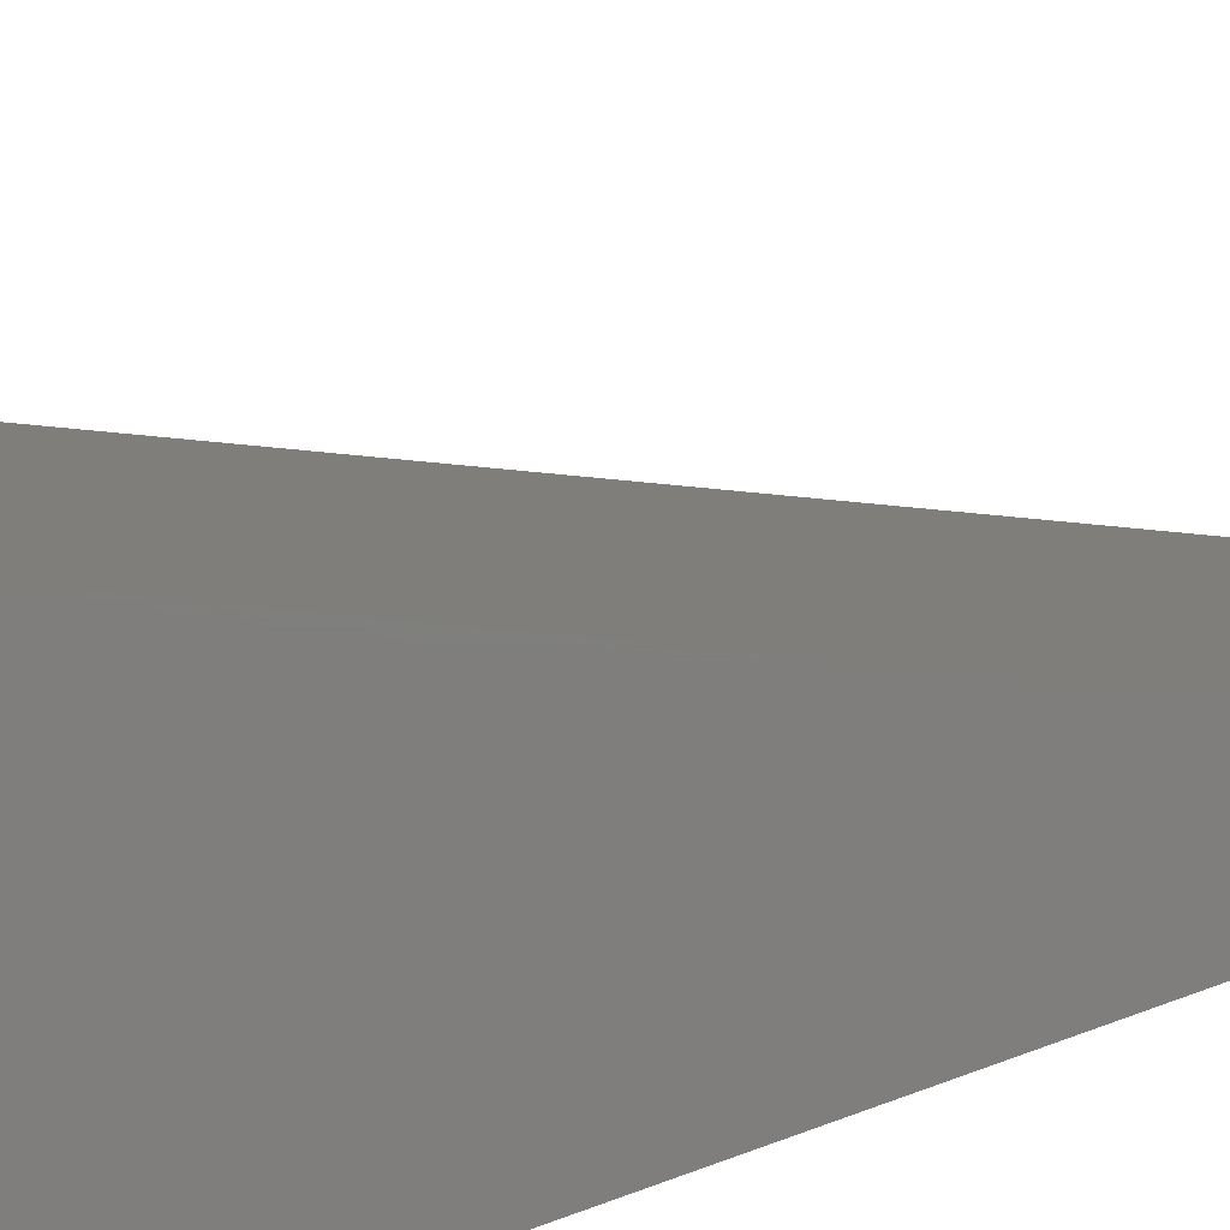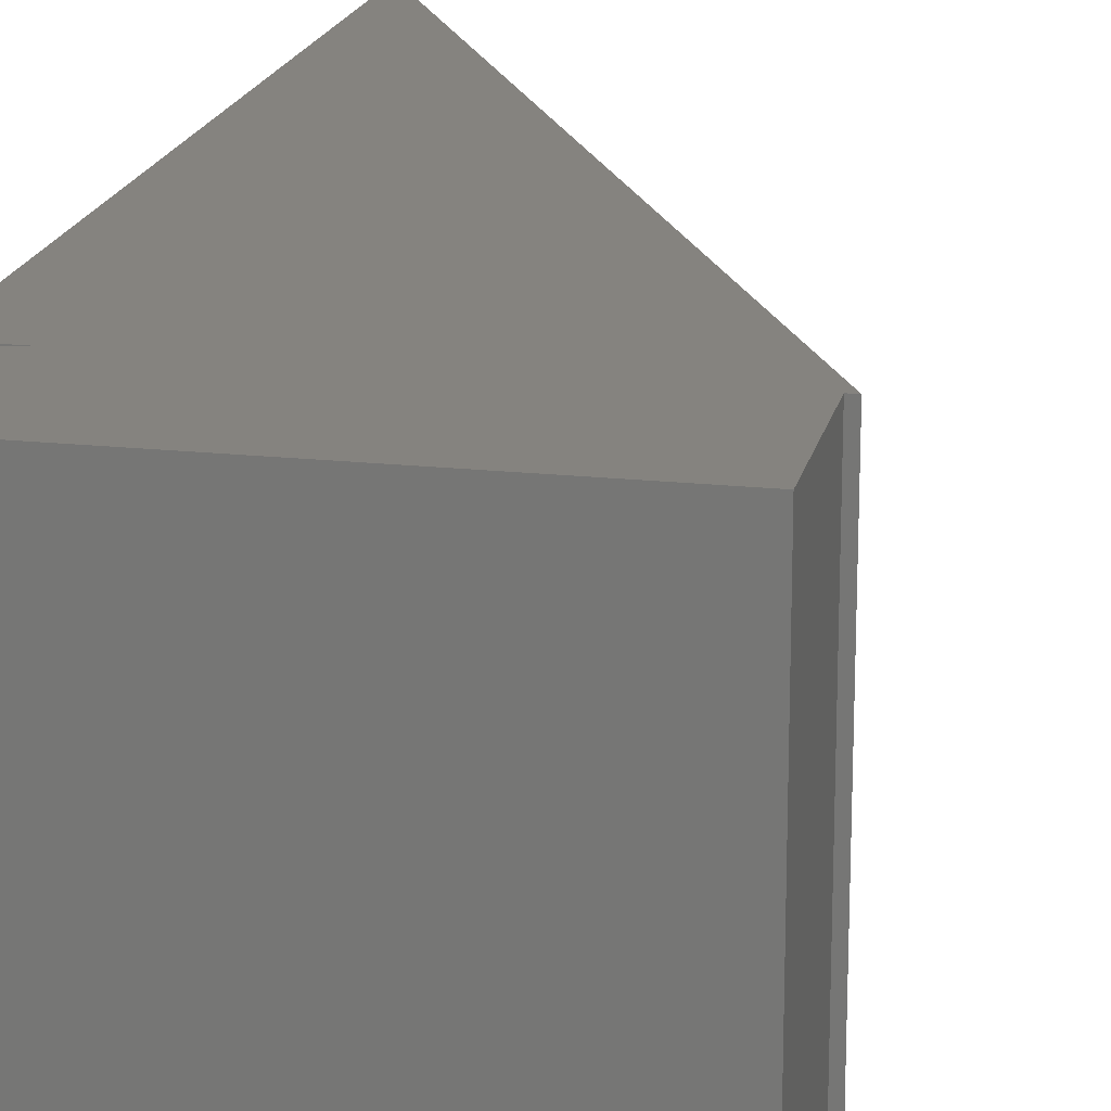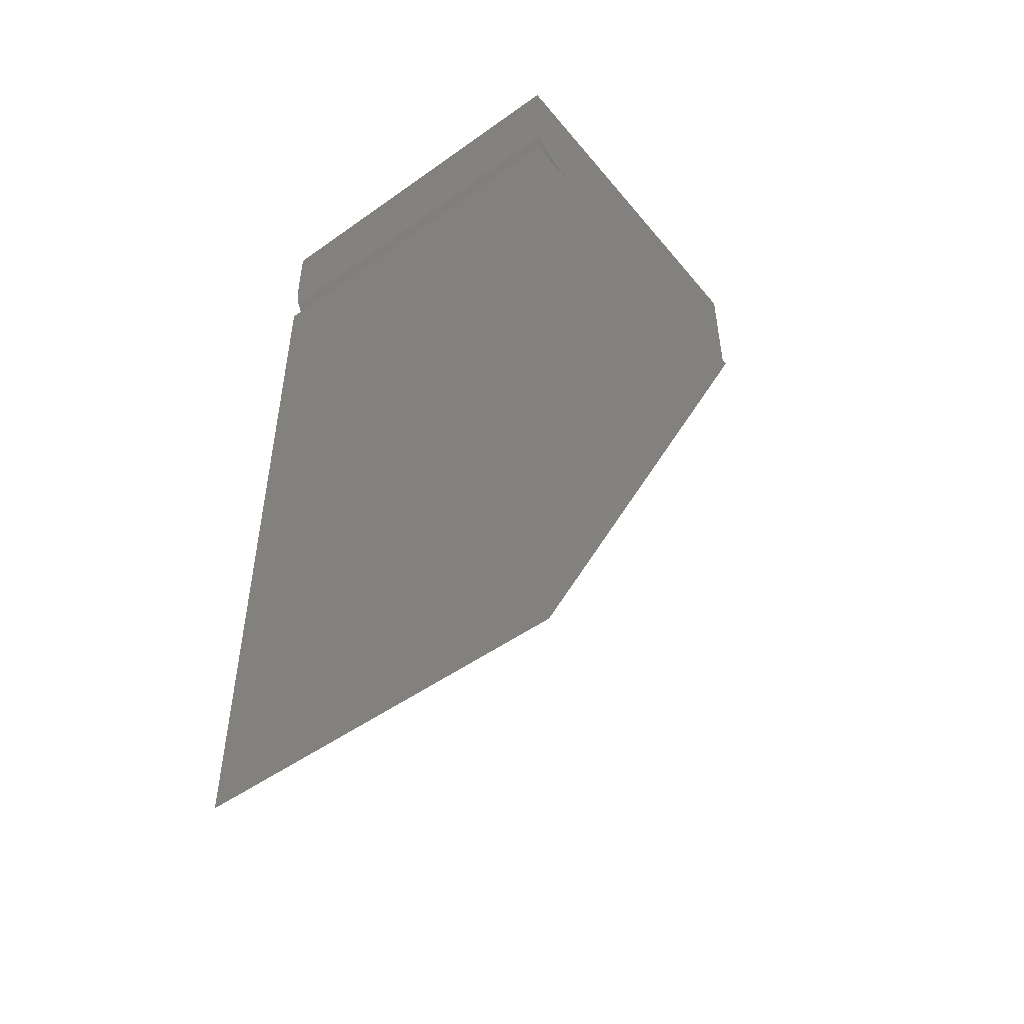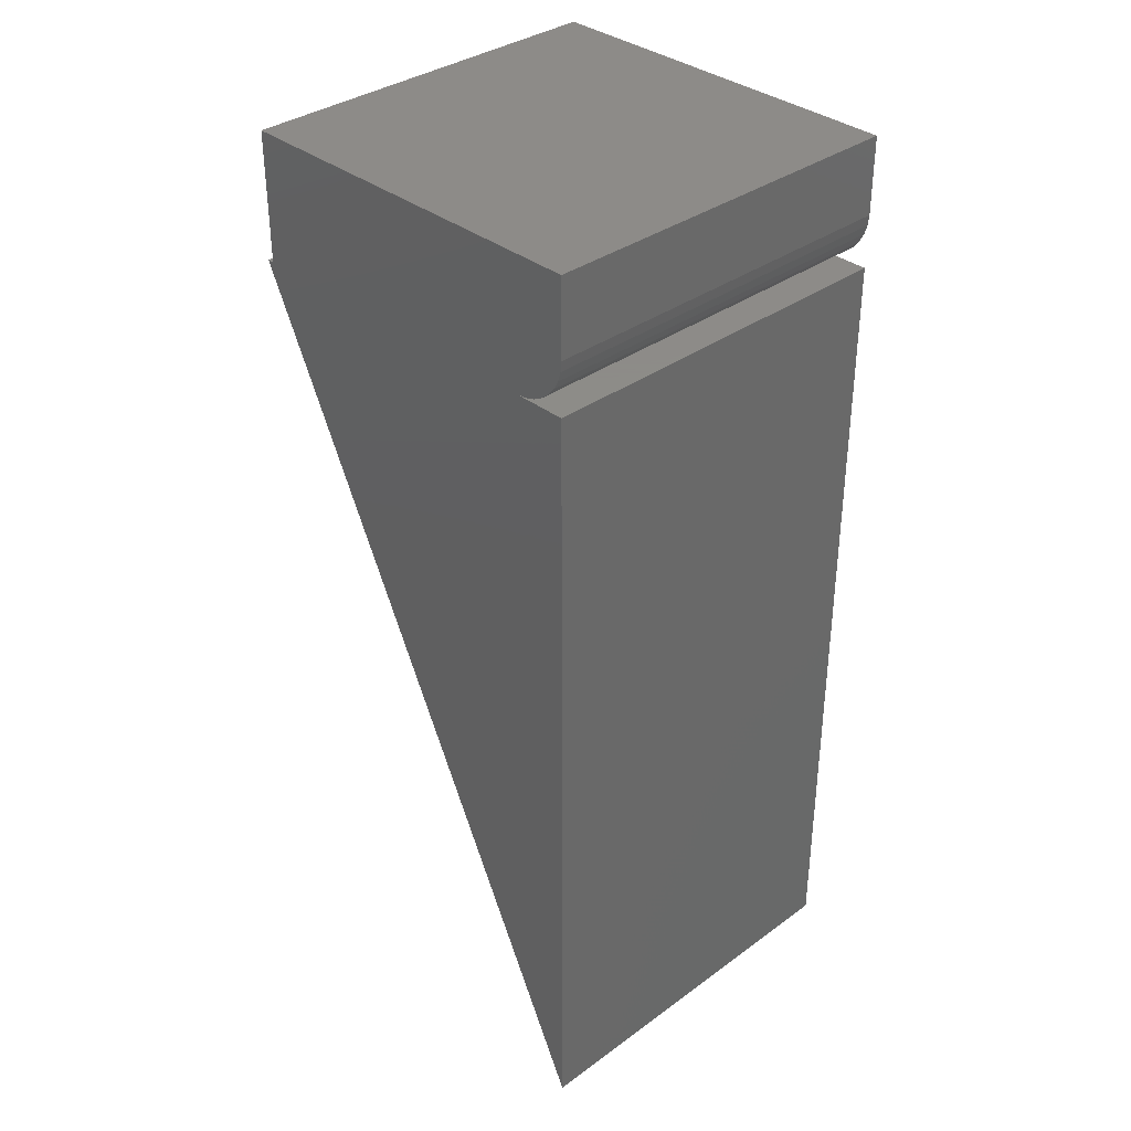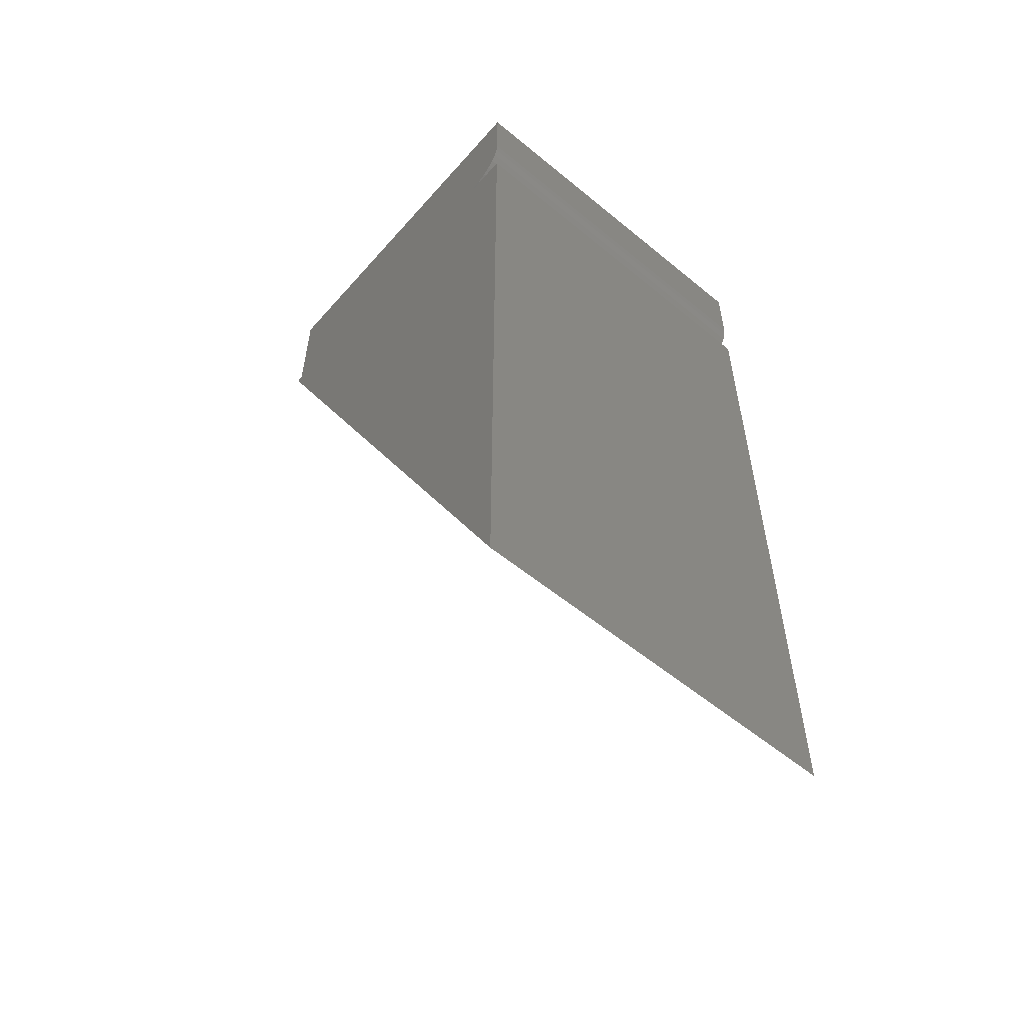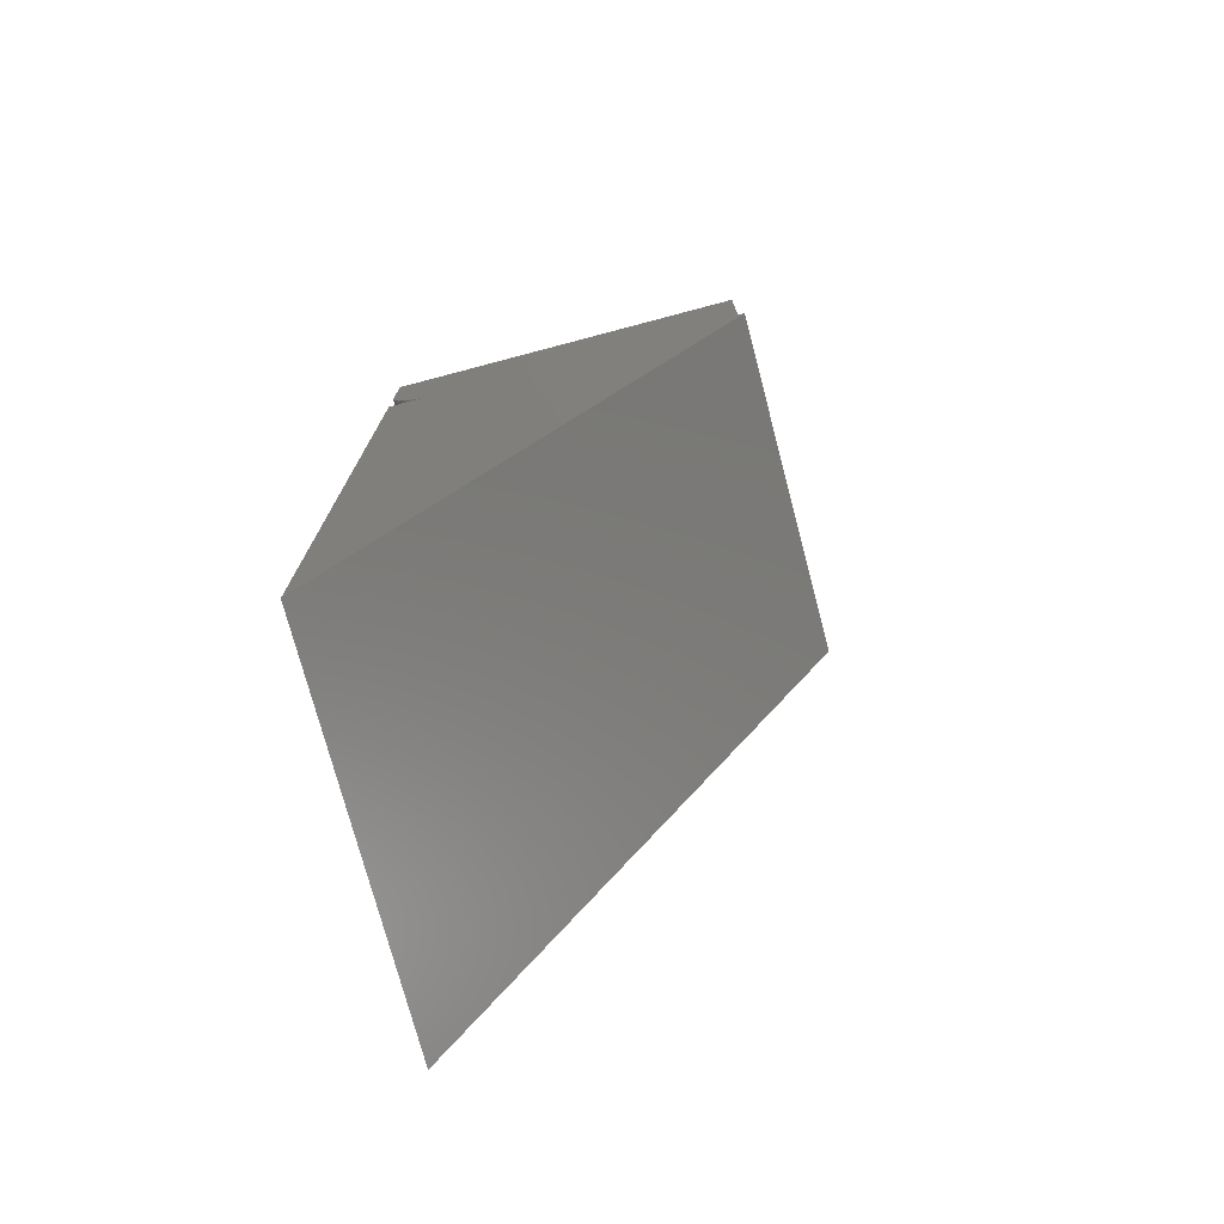
<metadata>
{"format":"stl","ext":"stl","renderer":"f3d","projection":"perspective","resolution":1024,"background":"white","views":[{"elev":-78.6,"azim":110.4,"up":"+Y"},{"elev":18.5,"azim":11.9,"up":"+Y"},{"elev":-50.4,"azim":-52.0,"up":"+Z"},{"elev":35.2,"azim":-133.8,"up":"+Z"},{"elev":-56.6,"azim":-130.7,"up":"+Z"},{"elev":-75.0,"azim":14.8,"up":"+Z"}]}
</metadata>
<code>
# stl→obj: 30 verts, 56 faces
v 0.2266 3.363e-17 0.3558
v 0.2266 2.515e-17 0.2031
v -0.1641 3.469e-18 0.2031
v -0.1763 2.859e-18 0.2043
v -0.188 2.406e-18 0.2079
v -0.1988 2.127e-18 0.2137
v -0.2083 2.032e-18 0.2214
v -0.216 2.127e-18 0.2309
v -0.2218 2.406e-18 0.2417
v -0.2254 2.859e-18 0.2534
v -0.2266 3.469e-18 0.2656
v -0.2266 8.473e-18 0.3558
v -0.2266 -5.291e-17 -0.75
v -0.2266 4.622e-33 0.2031
v 0.235 2.562e-17 0.2031
v 0.2266 -0.4531 0.3558
v -0.2266 -0.4531 0.3558
v -0.2266 -0.4531 0.2656
v -0.2254 -0.4531 0.2534
v -0.2218 -0.4531 0.2417
v -0.216 -0.4531 0.2309
v -0.2083 -0.4531 0.2214
v -0.1988 -0.4531 0.2137
v -0.188 -0.4531 0.2079
v -0.1763 -0.4531 0.2043
v -0.1641 -0.4531 0.2031
v 0.2266 -0.4531 0.2031
v -0.2266 -0.4531 -0.75
v 0.235 -0.4531 0.2031
v -0.2266 -0.4531 0.2031
f 1 2 3
f 1 3 4
f 1 4 5
f 1 5 6
f 1 6 7
f 1 7 8
f 1 8 9
f 1 9 10
f 1 10 11
f 1 11 12
f 13 14 3
f 13 3 2
f 13 2 15
f 16 17 18
f 16 18 19
f 16 19 20
f 16 20 21
f 16 21 22
f 16 22 23
f 16 23 24
f 16 24 25
f 16 25 26
f 16 26 27
f 28 29 27
f 28 27 26
f 28 26 30
f 30 14 28
f 28 14 13
f 28 13 29
f 29 13 15
f 29 15 27
f 27 15 2
f 26 3 30
f 30 3 14
f 3 26 4
f 4 26 25
f 4 25 5
f 5 25 24
f 5 24 6
f 6 24 23
f 6 23 7
f 7 23 22
f 7 22 8
f 8 22 21
f 8 21 9
f 9 21 20
f 9 20 10
f 10 20 19
f 10 19 11
f 11 19 18
f 2 1 27
f 27 1 16
f 12 11 17
f 17 11 18
f 1 12 16
f 16 12 17

</code>
